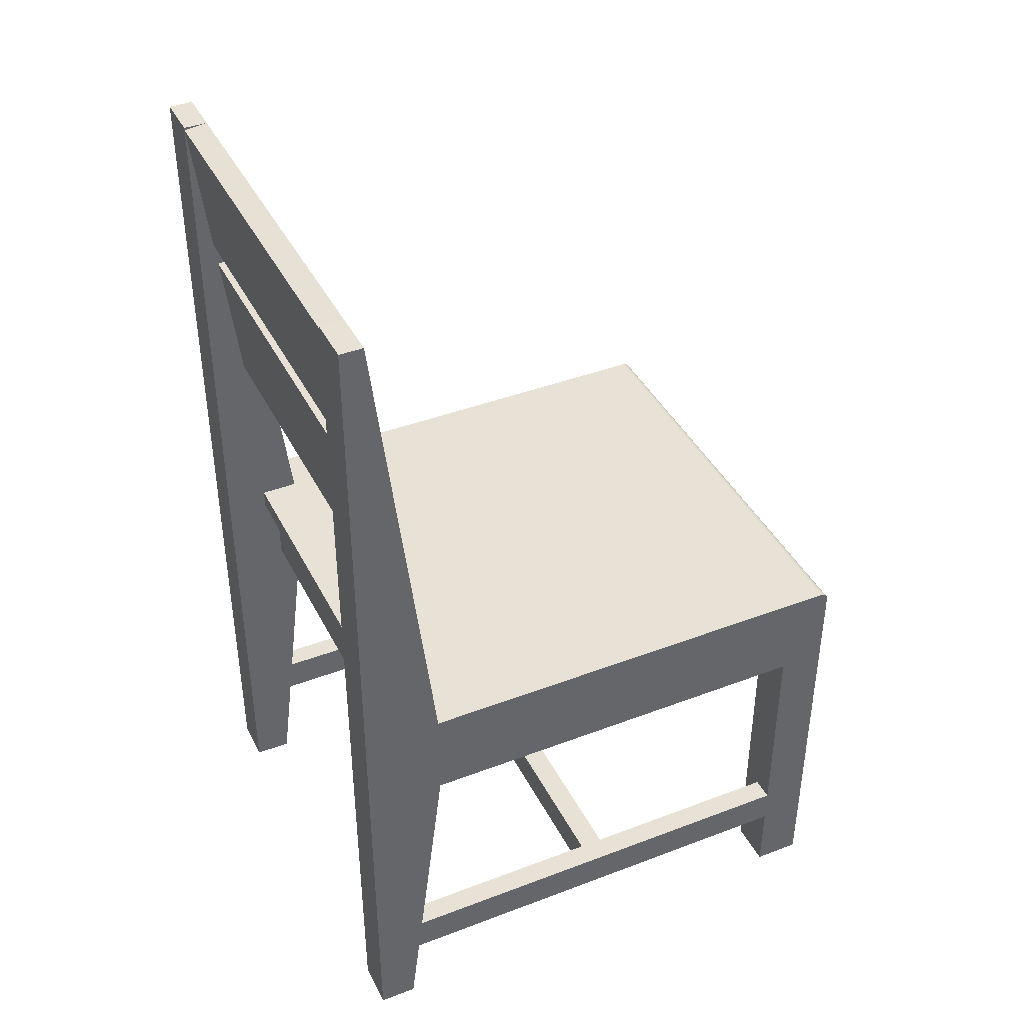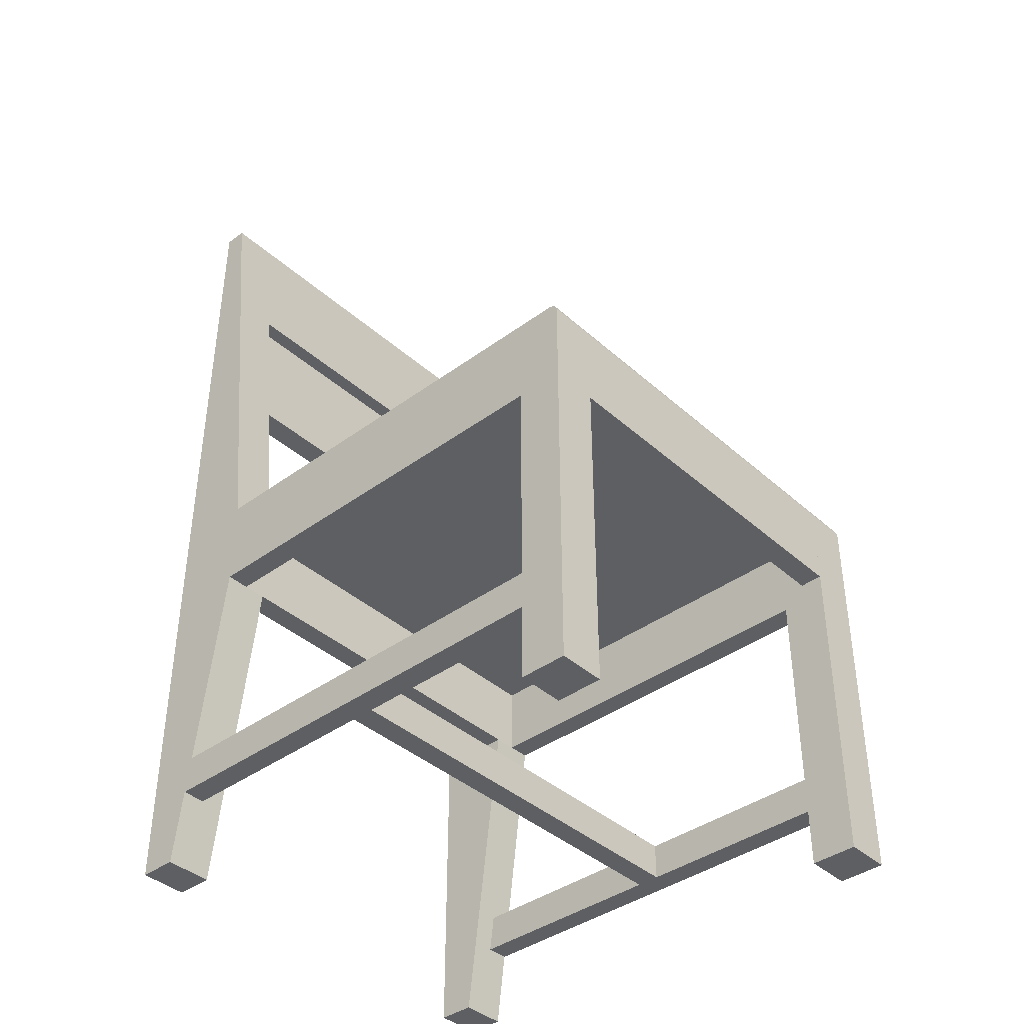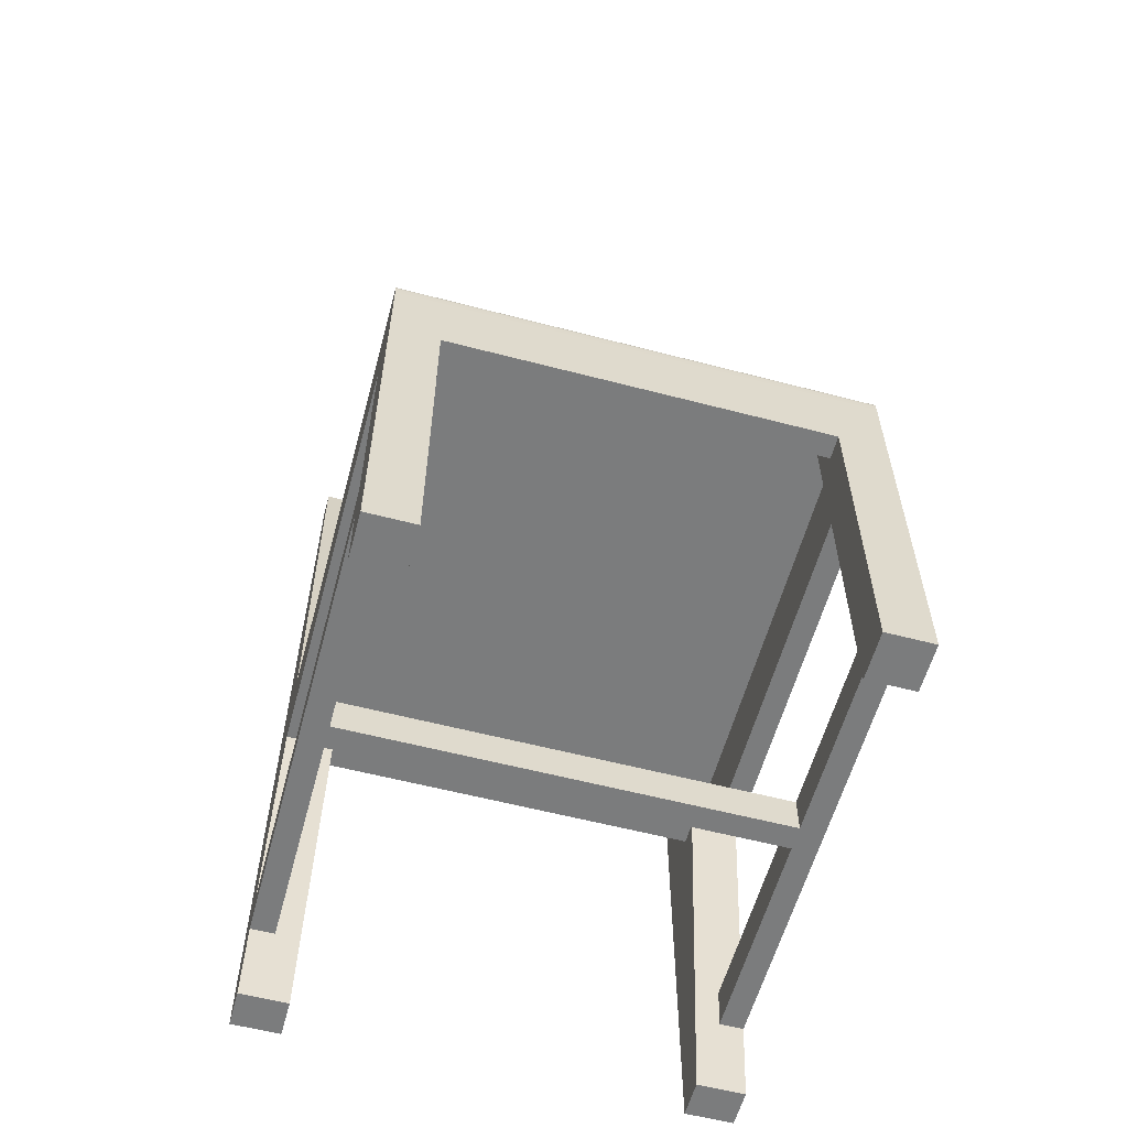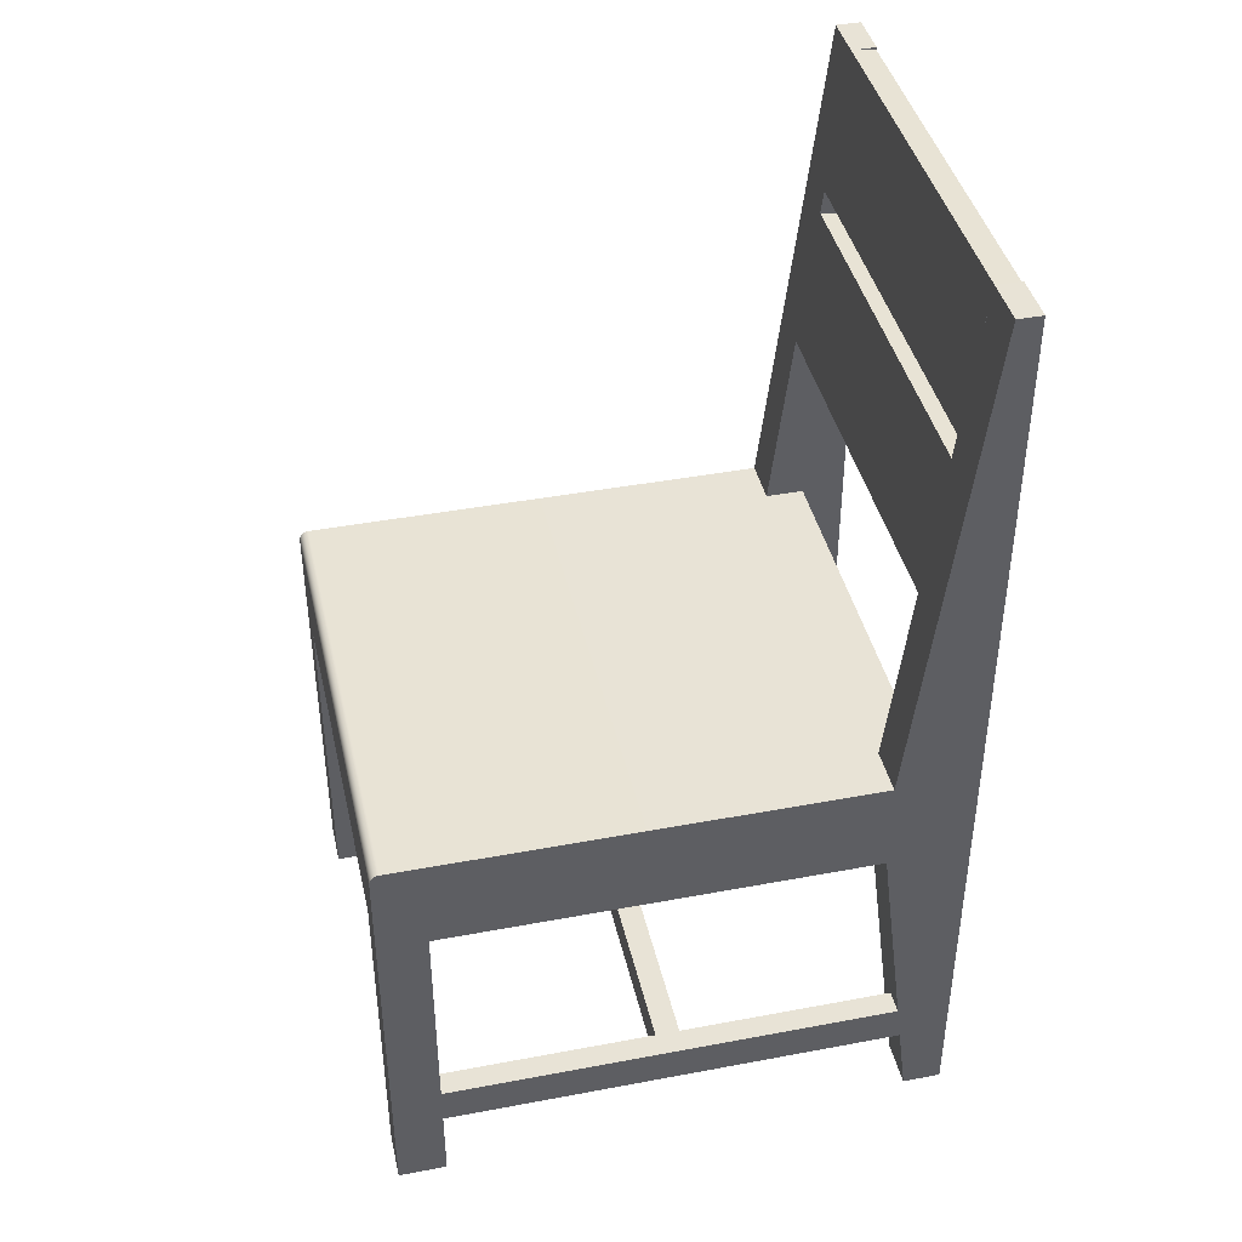
<metadata>
{"format":"obj","ext":"obj","renderer":"f3d","projection":"perspective","resolution":1024,"background":"white","views":[{"elev":40.5,"azim":65.0,"up":"+Y"},{"elev":-39.9,"azim":132.3,"up":"+Y"},{"elev":-58.7,"azim":164.9,"up":"+Y"},{"elev":41.6,"azim":-102.8,"up":"+Y"}]}
</metadata>
<code>
v -0.205 0.4788 0.2243
v -0.1646 0.05799 0.1758
v -0.205 0.05799 0.1758
v -0.1646 0.4788 0.2243
v -0.1646 -0.02293 0.1758
v -0.205 -0.3061 0.2122
v -0.205 0.4788 0.2446
v -0.205 -0.02293 0.1758
v -0.205 -0.3061 0.2446
v -0.1646 0.4788 0.2446
v -0.1646 -0.3061 0.2122
v -0.1646 -0.3061 0.2446
v -0.1646 0.04181 -0.1843
v -0.1646 -0.3061 -0.2247
v -0.1646 0.04181 -0.2247
v -0.1646 -0.3061 -0.1843
v -0.205 0.04181 -0.2247
v -0.205 -0.3061 -0.1843
v -0.205 -0.3061 -0.2247
v -0.205 0.04181 -0.1843
v 0.1996 0.04181 -0.1843
v 0.1996 -0.3061 -0.2247
v 0.1996 0.04181 -0.2247
v 0.1996 -0.3061 -0.1843
v 0.1591 0.04181 -0.2247
v 0.1996 -0.02293 -0.1843
v 0.1591 -0.3061 -0.1843
v 0.1591 -0.3061 -0.2247
v 0.1591 0.04181 -0.1843
v -0.1646 0.3559 0.2305
v 0.1591 0.3582 0.2104
v 0.1591 0.3559 0.2305
v -0.1646 0.3582 0.2104
v 0.1591 0.4788 0.2243
v 0.1591 0.4764 0.2444
v -0.1646 0.4764 0.2444
v -0.1646 0.2152 0.2143
v 0.1591 0.2175 0.1942
v 0.1591 0.2152 0.2143
v -0.1646 0.2175 0.1942
v 0.1591 0.3381 0.2081
v 0.1591 0.3358 0.2282
v -0.1646 0.3381 0.2081
v -0.1646 0.3358 0.2282
v 0.1996 0.05799 0.1758
v 0.1591 0.05799 0.1758
v 0.1996 0.4788 0.2243
v 0.1996 -0.02293 0.1758
v 0.1591 -0.3061 0.2122
v 0.1591 0.4788 0.2446
v 0.1591 -0.02293 0.1758
v 0.1591 -0.3061 0.2446
v 0.1996 0.4788 0.2446
v 0.1996 -0.3061 0.2122
v 0.1996 -0.3061 0.2446
v 0.1996 0.04181 0.1758
v 0.1793 0.04181 -0.1843
v 0.1793 -0.02293 0.1758
v 0.1793 -0.02293 -0.1843
v 0.1793 0.04181 0.1758
v 0.1996 0.05799 -0.2166
v 0.1591 0.04181 -0.2045
v -0.1848 0.04181 -0.1843
v 0.1996 0.05792 -0.2177
v 0.1996 0.0499 -0.2247
v 0.1591 -0.02293 -0.2247
v 0.1591 0.04181 0.1758
v 0.1996 0.05771 -0.2187
v -0.205 0.05799 -0.2166
v 0.1996 0.05095 -0.2247
v 0.1591 -0.02293 -0.2045
v -0.1646 0.04181 -0.2045
v -0.1646 0.04181 0.1758
v 0.1591 0.05799 0.2082
v 0.1996 0.05737 -0.2197
v -0.205 0.05792 -0.2177
v 0.1996 0.05199 -0.2245
v -0.205 0.0499 -0.2247
v -0.1646 -0.02293 -0.2045
v -0.1646 -0.02293 -0.2247
v -0.1848 0.04181 0.1758
v 0.1591 0.04181 0.196
v -0.1646 0.05799 0.2082
v 0.1996 0.0569 -0.2207
v -0.205 0.05771 -0.2187
v 0.1996 0.053 -0.2241
v -0.205 0.05095 -0.2247
v -0.1848 -0.02293 -0.1843
v -0.1646 0.04181 0.196
v 0.1591 0.04181 0.2082
v -0.1646 0.04181 0.2082
v 0.1996 0.05632 -0.2216
v -0.205 0.05737 -0.2197
v 0.1996 0.05394 -0.2237
v -0.205 0.05199 -0.2245
v -0.1848 -0.02293 0.1758
v -0.205 0.04181 0.1758
v -0.1646 -0.02293 0.196
v 0.1591 -0.02293 0.196
v 0.1996 0.05562 -0.2224
v -0.205 0.0569 -0.2207
v 0.1996 0.05482 -0.2231
v -0.205 0.053 -0.2241
v -0.205 -0.02293 -0.1843
v -0.205 0.05632 -0.2216
v -0.205 0.05394 -0.2237
v -0.205 0.05482 -0.2231
v -0.205 0.05562 -0.2224
v 0.1996 -0.209 0.1997
v 0.1996 -0.2414 -0.1843
v 0.1996 -0.209 -0.1843
v 0.1996 -0.2414 0.2039
v 0.1793 -0.209 -0.1843
v 0.1793 -0.209 0.1997
v 0.1793 -0.2414 0.2039
v 0.1793 -0.2414 -0.1843
v 0.1793 -0.209 -0.002398
v 0.1793 -0.2414 -0.002398
v 0.1793 -0.209 0.01783
v 0.1793 -0.2414 0.01783
v -0.1848 -0.2414 -0.002398
v 0.1793 -0.2414 0.007717
v 0.1793 -0.209 0.007717
v -0.1848 -0.209 -0.002398
v -0.1848 -0.2414 0.01783
v -0.1848 -0.2414 -0.1843
v -0.1848 -0.209 0.01783
v -0.205 -0.2414 0.2039
v -0.1848 -0.209 -0.1843
v -0.205 -0.209 -0.1843
v -0.1848 -0.209 0.1997
v -0.1848 -0.2414 0.2039
v -0.205 -0.2414 -0.1843
v -0.205 -0.209 0.1997
g mesh1_mesh1-geometry
f 1 2 3
f 2 1 4
f 3 2 1
f 4 1 2
f 5 3 2
f 2 3 5
f 3 6 1
f 1 6 3
f 7 4 1
f 1 4 7
f 4 5 2
f 2 5 4
f 3 5 8
f 8 5 3
f 6 3 8
f 8 3 6
f 1 6 9
f 9 6 1
f 4 7 10
f 10 7 4
f 1 9 7
f 7 9 1
f 5 4 11
f 11 4 5
f 11 8 5
f 5 8 11
f 8 11 6
f 6 11 8
f 6 12 9
f 9 12 6
f 9 10 7
f 7 10 9
f 12 4 10
f 10 4 12
f 11 4 12
f 12 4 11
f 12 6 11
f 11 6 12
f 10 9 12
f 12 9 10
g mesh2_mesh2-geometry
l 9 12
l 9 6
l 7 9
l 12 11
l 10 12
l 6 11
l 8 6
l 7 10
l 1 7
l 5 11
l 4 10
l 3 8
l 8 5
l 1 4
l 1 3
l 2 5
l 4 2
l 3 2
g mesh3_mesh3-geometry
f 13 14 15
f 14 13 16
f 15 14 13
f 16 13 14
f 14 17 15
f 15 17 14
f 17 13 15
f 15 13 17
f 13 18 16
f 16 18 13
f 18 14 16
f 16 14 18
f 17 14 19
f 19 14 17
f 13 17 20
f 20 17 13
f 18 13 20
f 20 13 18
f 14 18 19
f 19 18 14
f 18 17 19
f 19 17 18
f 17 18 20
f 20 18 17
g mesh4_mesh4-geometry
f 21 22 23
f 22 21 24
f 23 22 21
f 24 21 22
f 22 25 23
f 23 25 22
f 25 21 23
f 23 21 25
f 24 21 26
f 26 21 24
f 27 22 24
f 24 22 27
f 25 22 28
f 28 22 25
f 21 25 29
f 29 25 21
f 29 26 21
f 21 26 29
f 26 27 24
f 24 27 26
f 22 27 28
f 28 27 22
f 27 25 28
f 28 25 27
f 25 27 29
f 29 27 25
f 27 26 29
f 29 26 27
g mesh5_mesh5-geometry
l 15 13
l 14 15
l 17 15
l 13 16
l 20 13
l 16 14
l 19 14
l 19 17
l 17 20
l 18 16
l 20 18
l 18 19
g mesh6_mesh6-geometry
l 23 21
l 22 23
l 25 23
l 21 26
l 29 21
l 24 22
l 28 22
l 28 25
l 25 29
l 26 24
l 29 27
l 27 24
l 27 28
g mesh7_mesh7-geometry
f 30 31 32
f 31 30 33
f 32 31 30
f 33 30 31
f 34 32 31
f 31 32 34
f 35 30 32
f 32 30 35
f 30 4 33
f 33 4 30
f 4 31 33
f 33 31 4
f 32 34 35
f 35 34 32
f 31 4 34
f 34 4 31
f 30 35 36
f 36 35 30
f 4 30 36
f 36 30 4
f 34 36 35
f 35 36 34
f 36 34 4
f 4 34 36
g mesh8_mesh8-geometry
l 31 34
l 33 31
l 32 31
l 4 34
l 34 35
l 30 33
l 33 4
l 35 32
l 30 32
l 4 36
l 36 35
l 36 30
g mesh9_mesh9-geometry
f 37 38 39
f 38 37 40
f 39 38 37
f 40 37 38
f 41 39 38
f 38 39 41
f 42 37 39
f 39 37 42
f 37 43 40
f 40 43 37
f 43 38 40
f 40 38 43
f 39 41 42
f 42 41 39
f 38 43 41
f 41 43 38
f 37 42 44
f 44 42 37
f 43 37 44
f 44 37 43
f 41 44 42
f 42 44 41
f 44 41 43
f 43 41 44
g mesh10_mesh10-geometry
l 38 41
l 40 38
l 39 38
l 43 41
l 41 42
l 37 40
l 40 43
l 42 39
l 37 39
l 43 44
l 44 42
l 44 37
g mesh11_mesh11-geometry
f 34 45 46
f 45 34 47
f 46 45 34
f 47 34 45
f 48 46 45
f 45 46 48
f 46 49 34
f 34 49 46
f 50 47 34
f 34 47 50
f 47 48 45
f 45 48 47
f 46 48 51
f 51 48 46
f 49 46 51
f 51 46 49
f 34 49 52
f 52 49 34
f 47 50 53
f 53 50 47
f 34 52 50
f 50 52 34
f 48 47 54
f 54 47 48
f 54 51 48
f 48 51 54
f 51 54 49
f 49 54 51
f 49 55 52
f 52 55 49
f 52 53 50
f 50 53 52
f 55 47 53
f 53 47 55
f 54 47 55
f 55 47 54
f 55 49 54
f 54 49 55
f 53 52 55
f 55 52 53
g mesh12_mesh12-geometry
l 52 55
l 52 49
l 50 52
l 55 54
l 53 55
l 49 54
l 51 49
l 50 53
l 34 50
l 48 54
l 47 53
l 46 51
l 51 48
l 34 47
l 34 46
l 45 48
l 47 45
l 46 45
g mesh13_mesh13-geometry
f 56 26 21
f 26 56 48
f 21 26 56
f 48 56 26
f 26 57 21
f 21 57 26
f 57 56 21
f 21 56 57
f 45 21 56
f 56 58 48
f 48 58 56
f 58 26 48
f 48 26 58
f 57 26 59
f 59 26 57
f 21 25 57
f 57 25 21
f 56 57 60
f 60 57 56
f 61 21 45
f 56 46 45
f 45 46 56
f 58 56 60
f 60 56 58
f 26 58 59
f 59 58 26
f 58 57 59
f 59 57 58
f 25 21 23
f 23 21 25
f 57 25 62
f 62 25 57
f 57 58 60
f 60 58 57
f 63 60 57
f 60 46 56
f 56 46 60
f 64 21 61
f 46 61 45
f 21 65 23
f 65 25 23
f 62 66 25
f 25 66 62
f 15 62 25
f 25 62 15
f 57 62 63
f 63 62 57
f 60 63 67
f 46 60 67
f 67 60 46
f 68 21 64
f 69 64 61
f 61 46 69
f 65 21 70
f 25 65 15
f 66 62 71
f 71 62 66
f 66 15 25
f 25 15 66
f 62 15 72
f 72 15 62
f 63 62 72
f 72 62 63
f 67 63 73
f 74 67 46
f 46 67 74
f 67 2 46
f 46 2 67
f 75 21 68
f 76 68 64
f 64 69 76
f 69 46 2
f 70 21 77
f 70 78 65
f 15 65 17
f 62 79 71
f 71 79 62
f 79 66 71
f 71 66 79
f 15 66 80
f 80 66 15
f 15 79 72
f 72 79 15
f 17 72 15
f 15 72 17
f 79 62 72
f 72 62 79
f 72 17 63
f 63 17 72
f 73 63 81
f 51 73 67
f 67 73 51
f 73 82 67
f 67 82 73
f 2 67 73
f 73 67 2
f 67 74 82
f 82 74 67
f 46 83 74
f 74 83 46
f 83 46 2
f 2 46 83
f 84 21 75
f 85 75 68
f 68 76 85
f 69 20 76
f 69 2 3
f 77 21 86
f 77 87 70
f 78 70 87
f 17 65 78
f 66 79 80
f 80 79 66
f 79 15 80
f 80 15 79
f 63 17 20
f 20 17 63
f 81 88 63
f 63 88 81
f 20 81 63
f 63 81 20
f 81 3 73
f 73 3 81
f 73 51 5
f 5 51 73
f 82 51 67
f 67 51 82
f 82 73 89
f 89 73 82
f 89 2 73
f 73 2 89
f 73 3 2
f 2 3 73
f 82 74 90
f 90 74 82
f 91 74 83
f 83 74 91
f 2 89 83
f 83 89 2
f 92 21 84
f 93 84 75
f 75 85 93
f 76 20 85
f 3 20 69
f 86 21 94
f 86 95 77
f 87 77 95
f 87 20 78
f 17 78 20
f 88 20 63
f 63 20 88
f 88 81 96
f 96 81 88
f 81 20 97
f 97 20 81
f 3 81 97
f 97 81 3
f 51 98 5
f 5 98 51
f 98 73 5
f 5 73 98
f 51 82 99
f 99 82 51
f 73 98 89
f 89 98 73
f 98 82 89
f 89 82 98
f 82 91 89
f 89 91 82
f 74 91 90
f 90 91 74
f 91 82 90
f 90 82 91
f 83 89 91
f 91 89 83
f 100 21 92
f 101 92 84
f 84 93 101
f 85 20 93
f 97 20 3
f 94 21 102
f 94 103 86
f 95 86 103
f 95 20 87
f 20 88 104
f 104 88 20
f 81 8 96
f 96 8 81
f 8 88 96
f 96 88 8
f 20 8 97
f 97 8 20
f 8 81 97
f 97 81 8
f 98 51 99
f 99 51 98
f 82 98 99
f 99 98 82
f 102 21 100
f 105 100 92
f 92 101 105
f 93 20 101
f 102 106 94
f 103 94 106
f 103 20 95
f 88 8 104
f 104 8 88
f 8 20 104
f 104 20 8
f 100 107 102
f 100 105 108
f 101 20 105
f 106 102 107
f 106 20 103
f 107 100 108
f 105 20 108
f 107 20 106
f 108 20 107
g mesh13_mesh13-geometry
f 56 21 45
f 45 21 61
f 57 60 63
f 61 21 64
f 45 61 46
f 23 65 21
f 23 25 65
f 67 63 60
f 64 21 68
f 61 64 69
f 69 46 61
f 70 21 65
f 15 65 25
f 73 63 67
f 68 21 75
f 64 68 76
f 76 69 64
f 2 46 69
f 77 21 70
f 65 78 70
f 17 65 15
f 81 63 73
f 75 21 84
f 68 75 85
f 85 76 68
f 76 20 69
f 3 2 69
f 86 21 77
f 70 87 77
f 87 70 78
f 78 65 17
f 84 21 92
f 75 84 93
f 93 85 75
f 85 20 76
f 69 20 3
f 94 21 86
f 77 95 86
f 95 77 87
f 78 20 87
f 20 78 17
f 92 21 100
f 84 92 101
f 101 93 84
f 93 20 85
f 3 20 97
f 102 21 94
f 86 103 94
f 103 86 95
f 87 20 95
f 100 21 102
f 92 100 105
f 105 101 92
f 101 20 93
f 94 106 102
f 106 94 103
f 95 20 103
f 102 107 100
f 108 105 100
f 105 20 101
f 107 102 106
f 103 20 106
f 108 100 107
f 108 20 105
f 106 20 107
f 107 20 108
g mesh14_mesh14-geometry
f 109 110 111
f 110 109 112
f 111 110 109
f 112 109 110
f 110 113 111
f 111 113 110
f 111 114 109
f 109 114 111
f 109 115 112
f 112 115 109
f 115 110 112
f 112 110 115
f 113 110 116
f 116 110 113
f 117 111 113
f 113 111 117
f 114 111 117
f 117 111 114
f 115 109 114
f 114 109 115
f 110 115 118
f 118 115 110
f 110 118 116
f 116 118 110
f 118 113 116
f 116 113 118
f 113 118 117
f 117 118 113
f 117 119 114
f 114 119 117
f 119 115 114
f 114 115 119
f 118 115 120
f 120 115 118
f 121 117 118
f 118 117 121
f 122 117 118
f 118 117 122
f 119 117 123
f 123 117 119
f 115 119 120
f 120 119 115
f 118 120 122
f 122 120 118
f 117 121 124
f 124 121 117
f 118 125 121
f 121 125 118
f 117 122 123
f 123 122 117
f 122 125 118
f 118 125 122
f 124 123 117
f 117 123 124
f 123 124 119
f 119 124 123
f 123 120 119
f 119 120 123
f 119 125 120
f 120 125 119
f 125 122 120
f 120 122 125
f 120 123 122
f 122 123 120
f 126 124 121
f 121 124 126
f 127 121 124
f 124 121 127
f 121 127 125
f 125 127 121
f 125 128 121
f 121 128 125
f 119 124 127
f 127 124 119
f 125 119 127
f 127 119 125
f 124 126 129
f 129 126 124
f 121 128 126
f 126 128 121
f 124 130 127
f 127 130 124
f 131 125 127
f 127 125 131
f 128 125 132
f 132 125 128
f 126 130 129
f 129 130 126
f 130 124 129
f 129 124 130
f 126 128 133
f 133 128 126
f 134 127 130
f 130 127 134
f 125 131 132
f 132 131 125
f 127 134 131
f 131 134 127
f 132 134 128
f 128 134 132
f 130 126 133
f 133 126 130
f 128 130 133
f 133 130 128
f 130 128 134
f 134 128 130
f 134 132 131
f 131 132 134
g mesh15_mesh15-geometry
l 21 26
l 21 56
l 21 57
l 26 48
l 26 59
l 56 48
l 56 60
l 57 60
l 57 59
l 57 63
l 48 58
l 59 58
l 60 58
l 60 67
l 88 63
l 63 81
l 20 63
l 51 67
l 46 67
l 67 82
l 67 73
l 96 88
l 104 88
l 81 96
l 81 97
l 73 81
l 104 20
l 17 20
l 20 97
l 5 51
l 51 99
l 74 46
l 2 46
l 99 82
l 82 90
l 89 82
l 73 5
l 73 89
l 2 73
l 8 96
l 8 104
l 97 8
l 97 3
l 5 98
l 98 99
l 90 74
l 83 74
l 83 2
l 3 2
l 91 90
l 89 98
l 89 91
l 91 83
g mesh16_mesh16-geometry
l 15 72
l 80 15
l 15 25
l 72 79
l 72 62
l 79 80
l 80 66
l 66 25
l 25 62
l 79 71
l 62 71
l 71 66
g mesh17_mesh17-geometry
l 110 112
l 110 111
l 110 116
l 112 109
l 115 112
l 111 109
l 111 113
l 116 118
l 116 113
l 114 109
l 120 115
l 115 114
l 113 117
l 118 121
l 117 118
l 118 122
l 119 114
l 125 120
l 119 120
l 122 120
l 117 123
l 117 124
l 124 121
l 125 121
l 121 126
l 123 122
l 123 119
l 127 119
l 127 125
l 132 125
l 129 124
l 124 127
l 126 129
l 133 126
l 127 131
l 132 131
l 132 128
l 130 129
l 133 130
l 128 133
l 131 134
l 128 134
l 130 134

</code>
